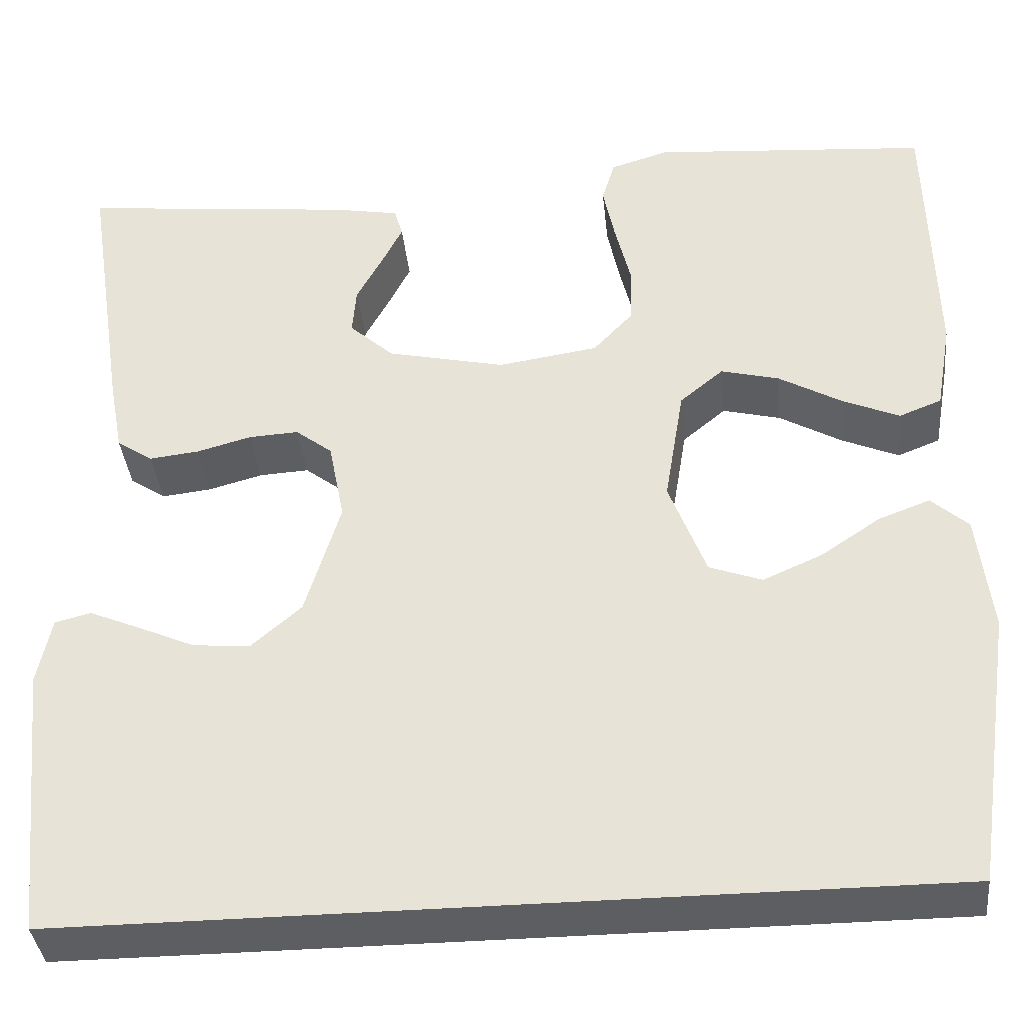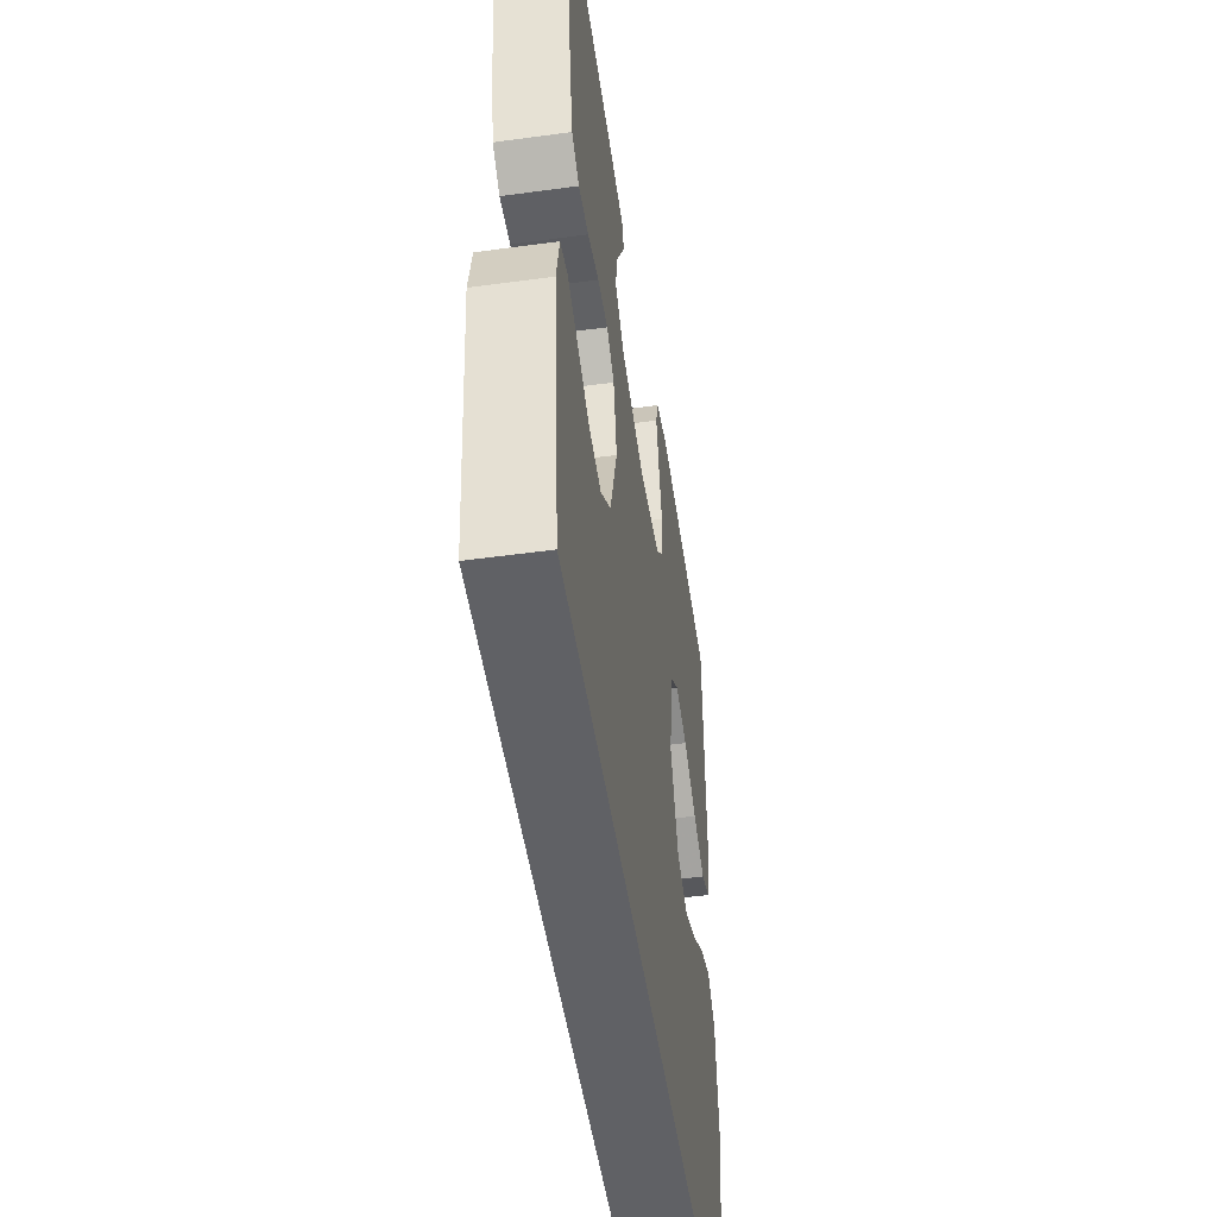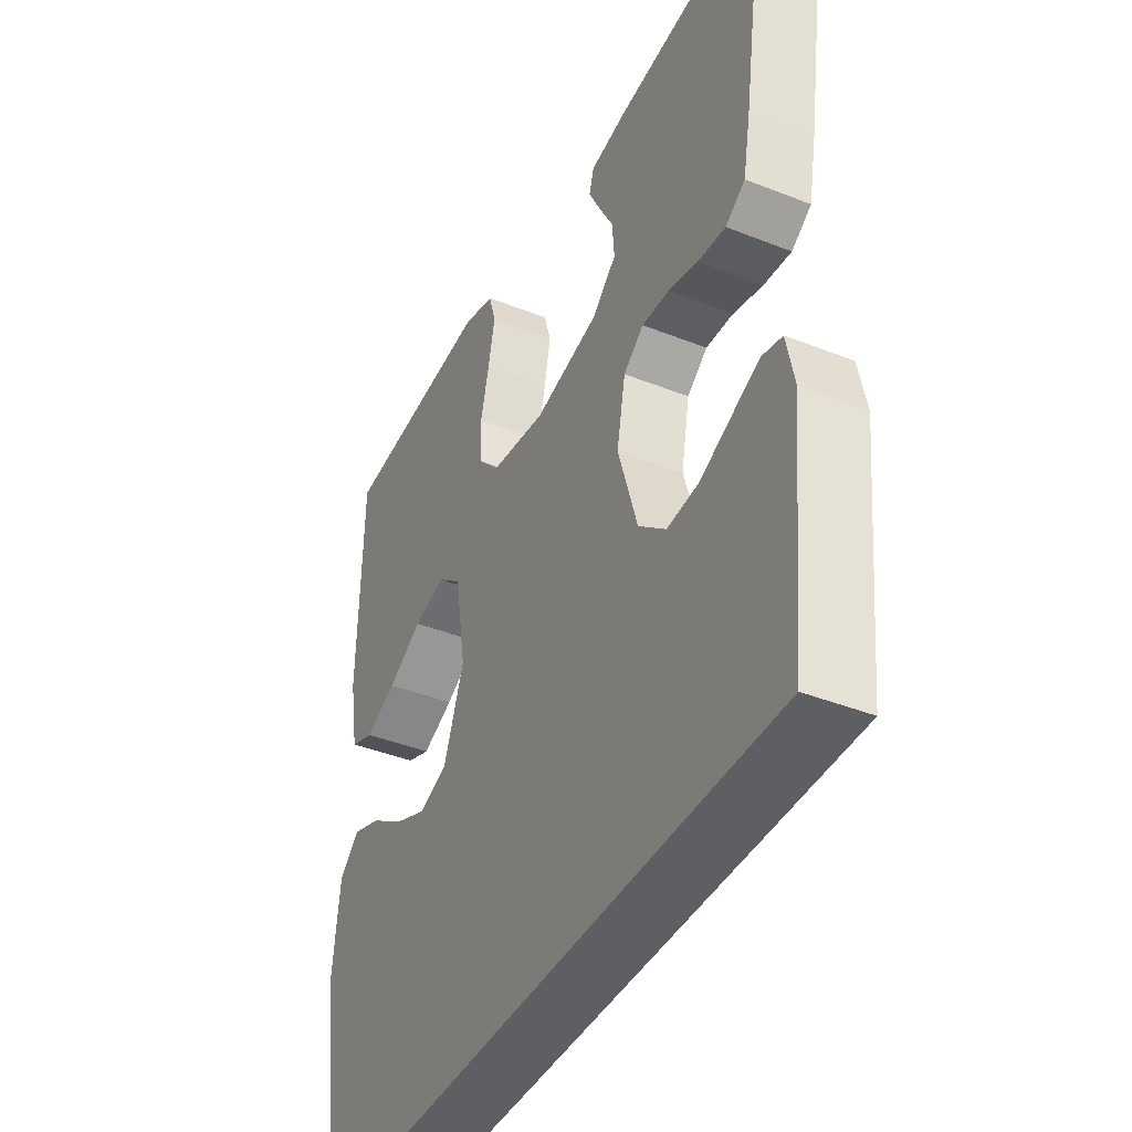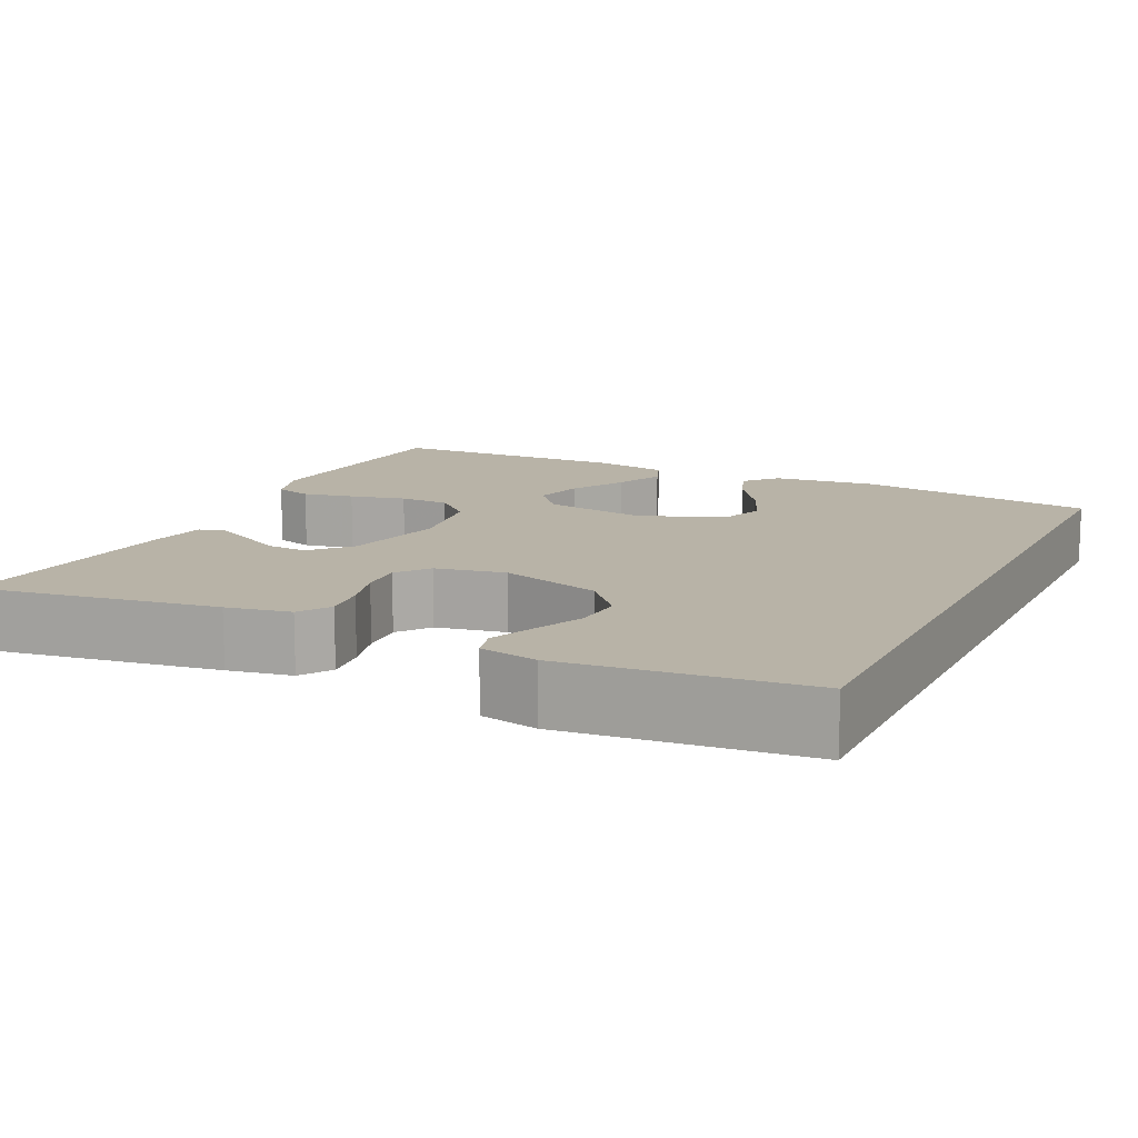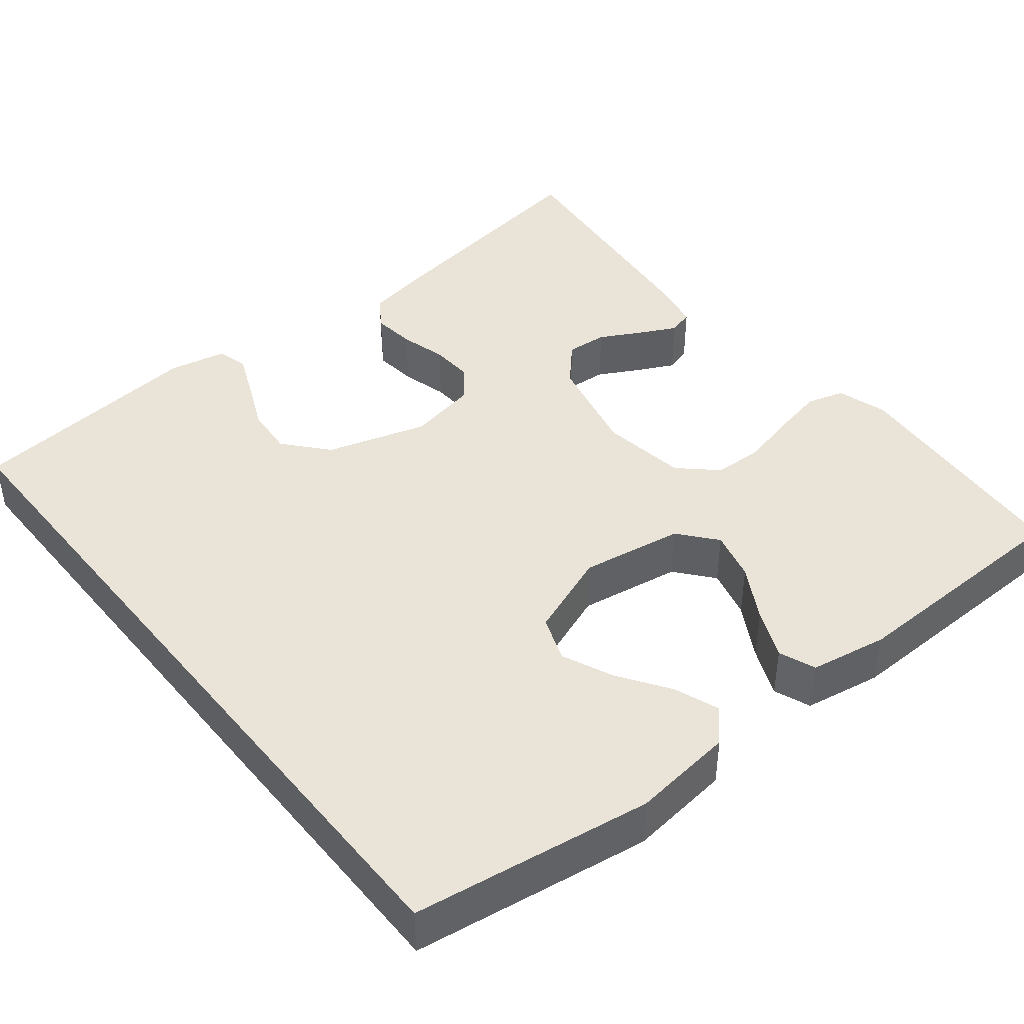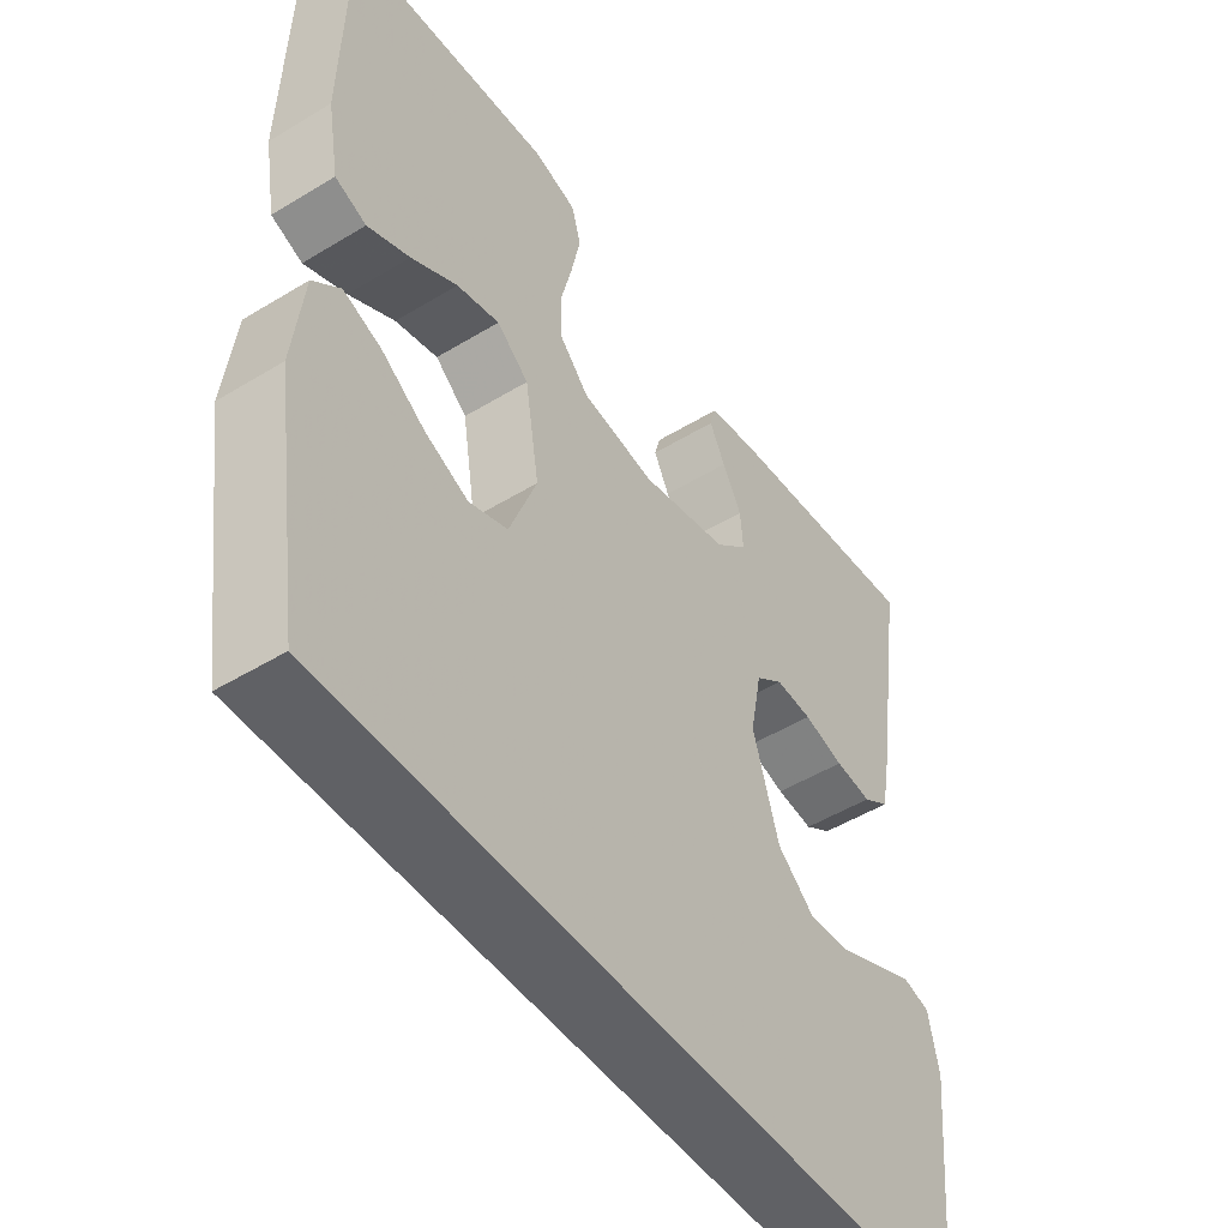
<metadata>
{"format":"obj","ext":"obj","renderer":"f3d","projection":"perspective","resolution":1024,"background":"white","views":[{"elev":-37.6,"azim":-174.1,"up":"+Z"},{"elev":-50.3,"azim":98.5,"up":"+Z"},{"elev":-40.8,"azim":64.1,"up":"+Z"},{"elev":12.9,"azim":115.7,"up":"+Y"},{"elev":42.9,"azim":-128.8,"up":"+Y"},{"elev":-49.3,"azim":-56.0,"up":"+Z"}]}
</metadata>
<code>
v -0.475 0.07 -0.5
v -0.519 0.07 -0.2
v -0.504 0.07 -0.071
v -0.464 0.07 -0.035
v -0.408 0.07 -0.056
v -0.344 0.07 -0.099
v -0.28 0.07 -0.127
v -0.223 0.07 -0.106
v -0.183 0.07 0
v -0.204 0.07 0.128
v -0.251 0.07 0.167
v -0.314 0.07 0.151
v -0.382 0.07 0.112
v -0.444 0.07 0.085
v -0.49 0.07 0.103
v -0.507 0.07 0.2
v -0.5 0.07 0.5
v -0.2 0.07 0.524
v -0.137 0.07 0.505
v -0.123 0.07 0.458
v -0.136 0.07 0.394
v -0.153 0.07 0.324
v -0.151 0.07 0.261
v -0.108 0.07 0.215
v 0 0.07 0.199
v 0.128 0.07 0.228
v 0.176 0.07 0.272
v 0.172 0.07 0.324
v 0.144 0.07 0.376
v 0.121 0.07 0.422
v 0.13 0.07 0.454
v 0.2 0.07 0.467
v 0.5 0.07 0.5
v 0.454 0.07 0.2
v 0.439 0.07 0.12
v 0.4 0.07 0.094
v 0.346 0.07 0.1
v 0.287 0.07 0.116
v 0.233 0.07 0.119
v 0.193 0.07 0.088
v 0.176 0.07 0
v 0.214 0.07 -0.126
v 0.268 0.07 -0.173
v 0.33 0.07 -0.168
v 0.393 0.07 -0.14
v 0.447 0.07 -0.117
v 0.486 0.07 -0.127
v 0.501 0.07 -0.2
v 0.47 0.07 -0.5
v -0.475 0 -0.5
v -0.519 0 -0.2
v -0.504 0 -0.071
v -0.464 0 -0.035
v -0.408 0 -0.056
v -0.344 0 -0.099
v -0.28 0 -0.127
v -0.223 0 -0.106
v -0.183 0 0
v -0.204 0 0.128
v -0.251 0 0.167
v -0.314 0 0.151
v -0.382 0 0.112
v -0.444 0 0.085
v -0.49 0 0.103
v -0.507 0 0.2
v -0.5 0 0.5
v -0.2 0 0.524
v -0.137 0 0.505
v -0.123 0 0.458
v -0.136 0 0.394
v -0.153 0 0.324
v -0.151 0 0.261
v -0.108 0 0.215
v 0 0 0.199
v 0.128 0 0.228
v 0.176 0 0.272
v 0.172 0 0.324
v 0.144 0 0.376
v 0.121 0 0.422
v 0.13 0 0.454
v 0.2 0 0.467
v 0.5 0 0.5
v 0.454 0 0.2
v 0.439 0 0.12
v 0.4 0 0.094
v 0.346 0 0.1
v 0.287 0 0.116
v 0.233 0 0.119
v 0.193 0 0.088
v 0.176 0 0
v 0.214 0 -0.126
v 0.268 0 -0.173
v 0.33 0 -0.168
v 0.393 0 -0.14
v 0.447 0 -0.117
v 0.486 0 -0.127
v 0.501 0 -0.2
v 0.47 0 -0.5
f 47 48 49
f 46 47 49
f 45 46 49
f 44 45 49
f 43 44 49 1
f 42 43 1 2
f 41 42 2
f 36 37 38
f 35 36 38
f 34 35 38
f 33 34 38
f 32 33 38
f 31 32 38
f 30 31 38
f 29 30 38
f 28 29 38
f 27 28 38 39
f 26 27 39 40
f 20 21 22
f 19 20 22
f 18 19 22
f 17 18 22
f 16 17 22
f 15 16 22
f 14 15 22
f 13 14 22
f 12 13 22
f 11 12 22 23
f 10 11 23 24
f 4 5 6
f 3 4 6
f 2 3 6
f 2 6 7
f 41 2 7
f 25 26 40 41
f 24 25 41
f 10 24 41
f 9 10 41
f 8 9 41
f 7 8 41
f 98 97 96
f 98 96 95
f 98 95 94
f 98 94 93
f 50 98 93 92
f 51 50 92 91
f 51 91 90
f 87 86 85
f 87 85 84
f 87 84 83
f 87 83 82
f 87 82 81
f 87 81 80
f 87 80 79
f 87 79 78
f 87 78 77
f 88 87 77 76
f 89 88 76 75
f 71 70 69
f 71 69 68
f 71 68 67
f 71 67 66
f 71 66 65
f 71 65 64
f 71 64 63
f 71 63 62
f 71 62 61
f 72 71 61 60
f 73 72 60 59
f 55 54 53
f 55 53 52
f 55 52 51
f 56 55 51
f 56 51 90
f 90 89 75 74
f 90 74 73
f 90 73 59
f 90 59 58
f 90 58 57
f 90 57 56
f 1 50 51 2
f 2 51 52 3
f 3 52 53 4
f 4 53 54 5
f 5 54 55 6
f 6 55 56 7
f 7 56 57 8
f 8 57 58 9
f 9 58 59 10
f 10 59 60 11
f 11 60 61 12
f 12 61 62 13
f 13 62 63 14
f 14 63 64 15
f 15 64 65 16
f 16 65 66 17
f 17 66 67 18
f 18 67 68 19
f 19 68 69 20
f 20 69 70 21
f 21 70 71 22
f 22 71 72 23
f 23 72 73 24
f 24 73 74 25
f 25 74 75 26
f 26 75 76 27
f 27 76 77 28
f 28 77 78 29
f 29 78 79 30
f 30 79 80 31
f 31 80 81 32
f 32 81 82 33
f 33 82 83 34
f 34 83 84 35
f 35 84 85 36
f 36 85 86 37
f 37 86 87 38
f 38 87 88 39
f 39 88 89 40
f 40 89 90 41
f 41 90 91 42
f 42 91 92 43
f 43 92 93 44
f 44 93 94 45
f 45 94 95 46
f 46 95 96 47
f 47 96 97 48
f 48 97 98 49
f 49 98 50 1

</code>
